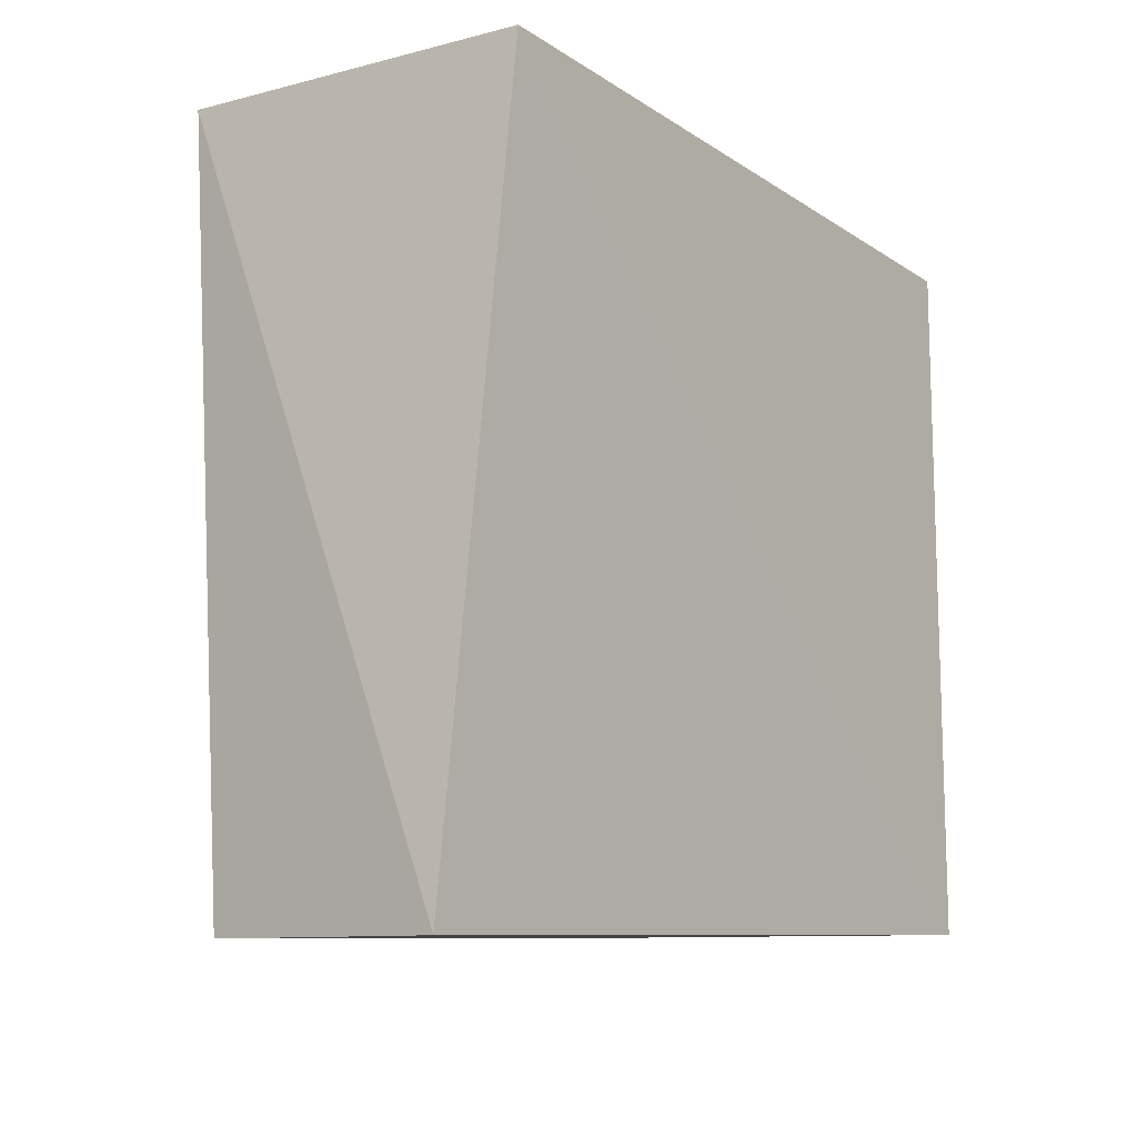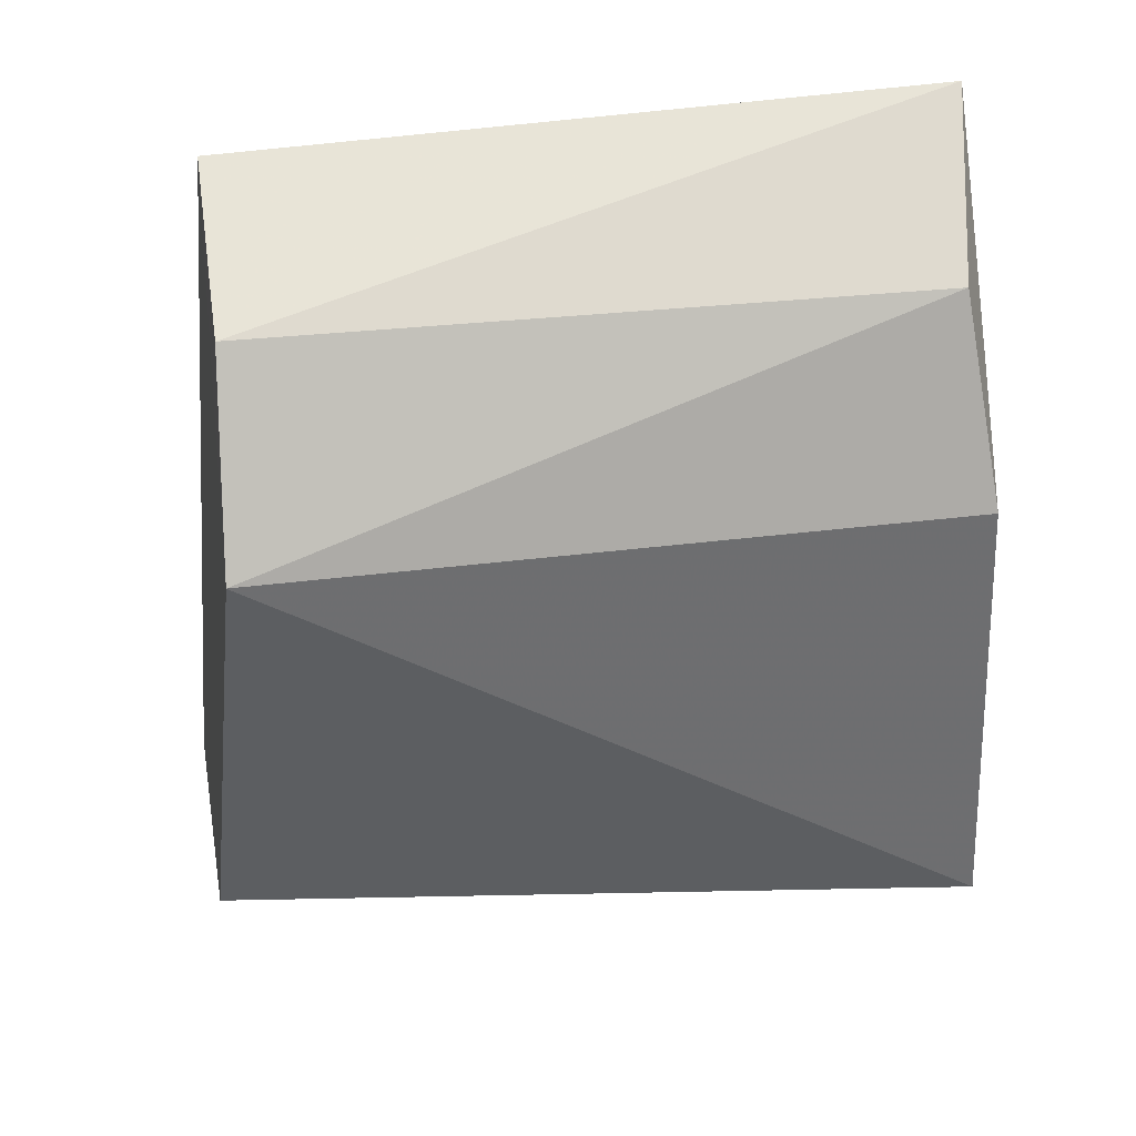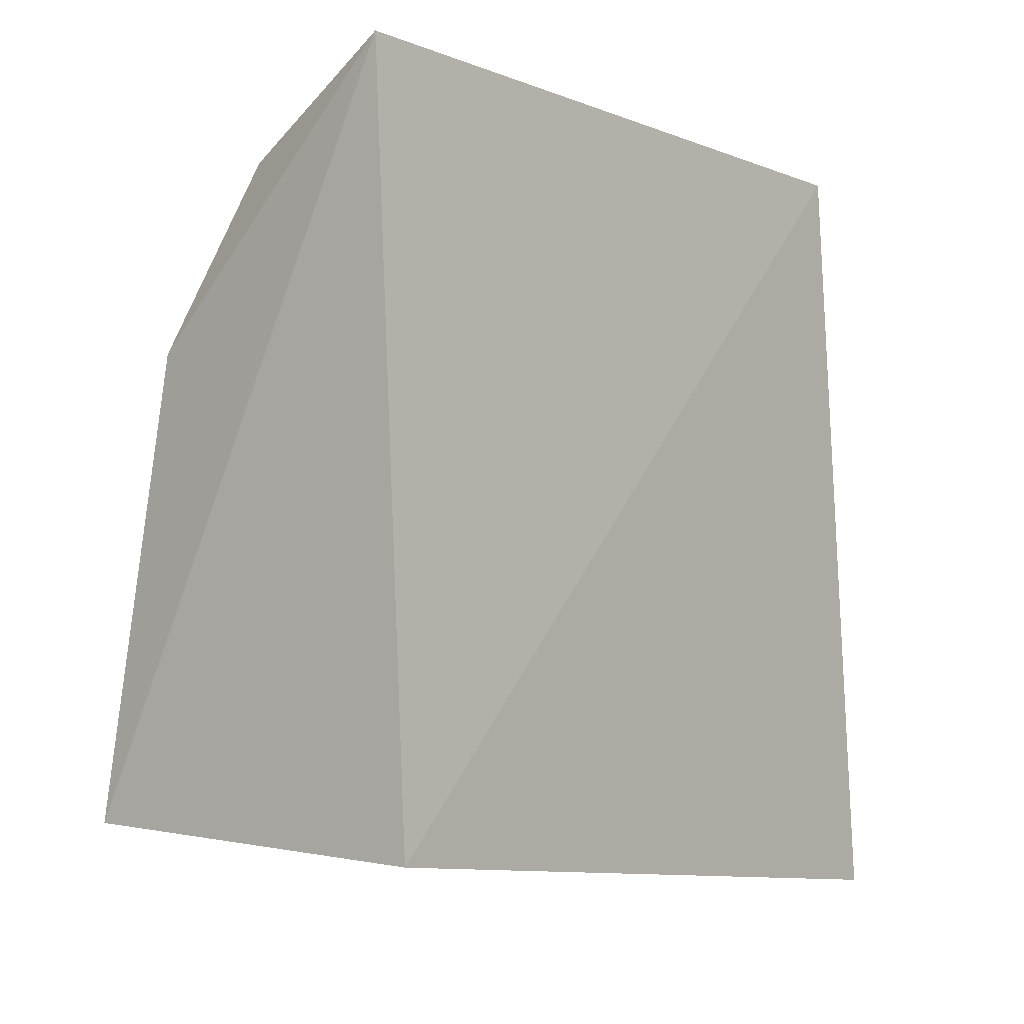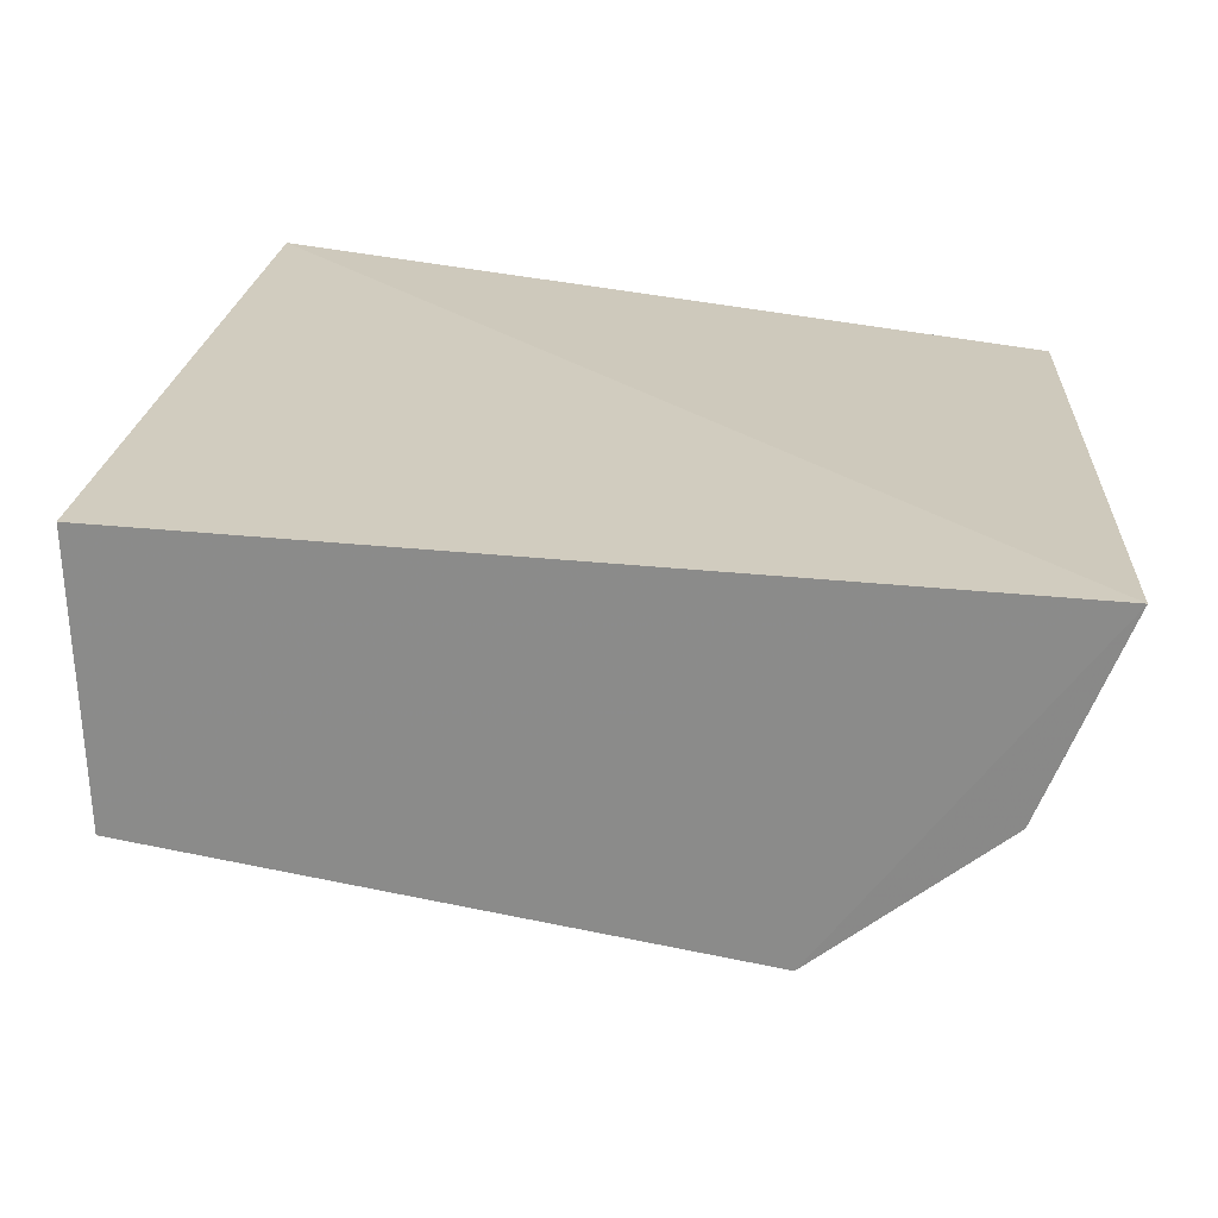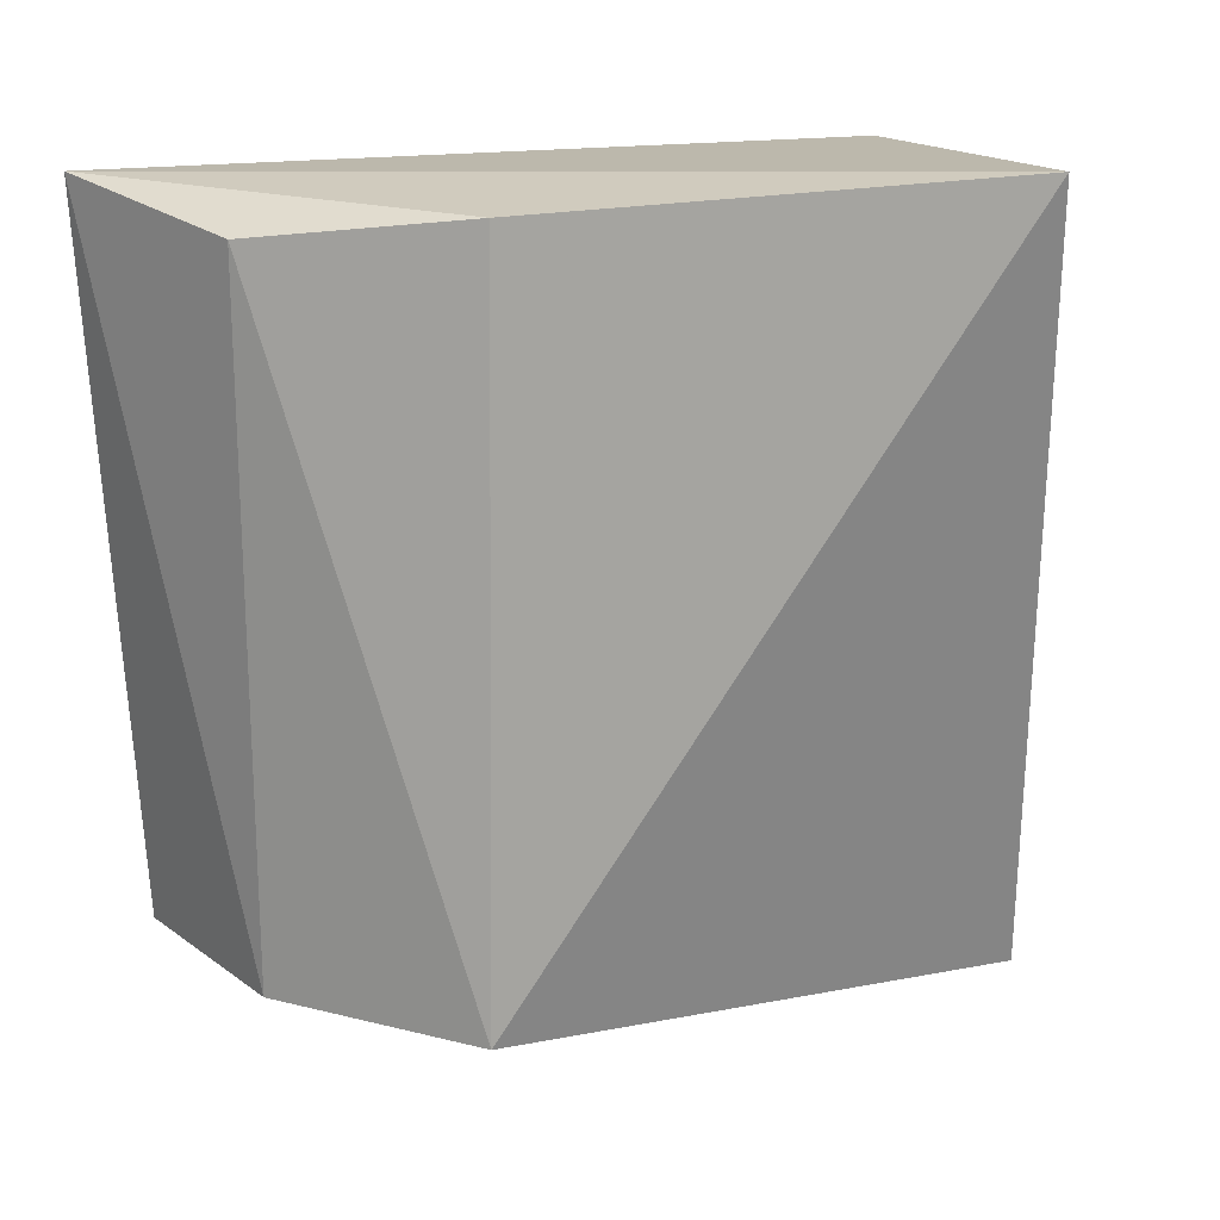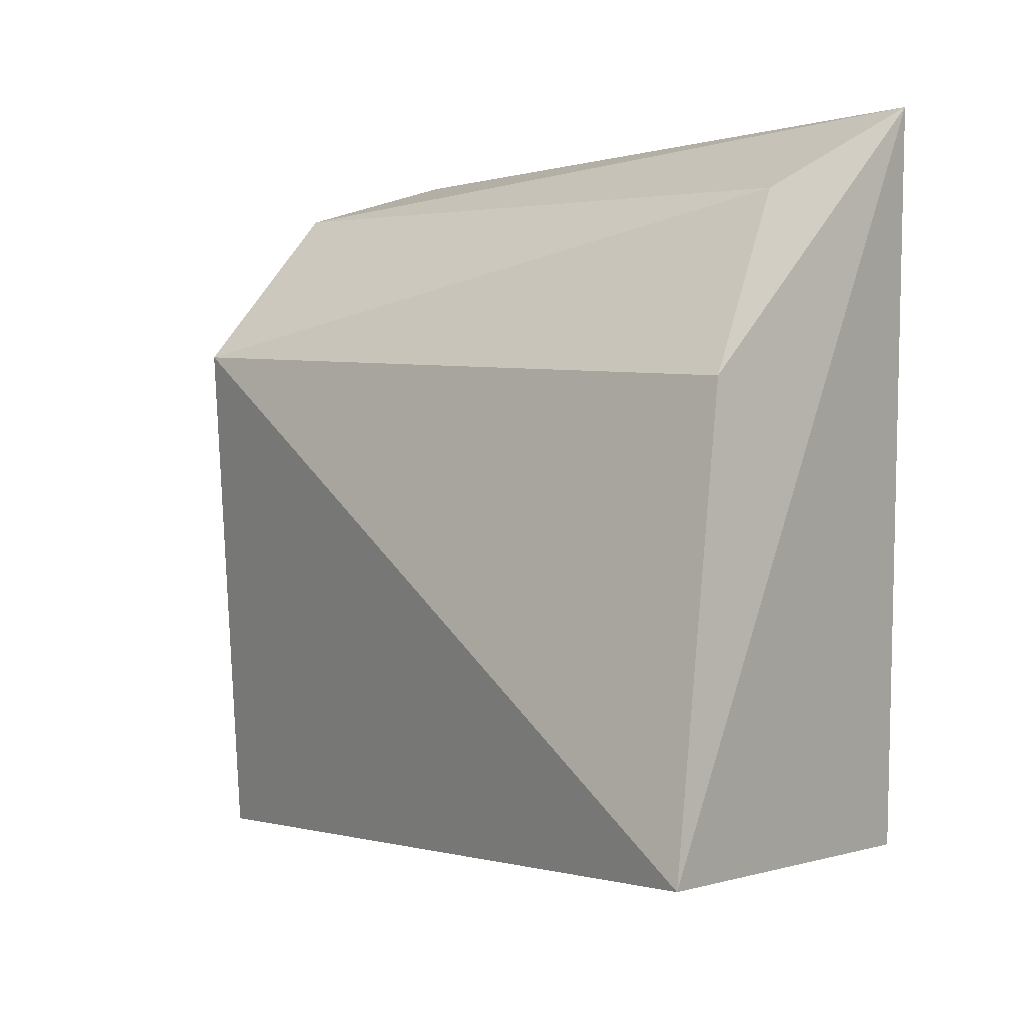
<metadata>
{"format":"obj","ext":"obj","renderer":"f3d","projection":"perspective","resolution":1024,"background":"white","views":[{"elev":-15.4,"azim":35.5,"up":"+Z"},{"elev":45.3,"azim":-96.5,"up":"+Y"},{"elev":-3.1,"azim":41.6,"up":"+Y"},{"elev":-67.6,"azim":82.4,"up":"+Z"},{"elev":20.5,"azim":-111.4,"up":"+Z"},{"elev":3.2,"azim":-45.4,"up":"+Y"}]}
</metadata>
<code>
v 0.01114 0.1189 0.09967
v 0.01234 0.06463 0.09792
v 0.01204 0.1164 0.04931
v -0.01272 0.1012 0.04929
v -0.01512 0.06604 0.1007
v 0.0113 0.0591 0.04358
v -0.00239 0.1126 0.04991
v -0.009854 0.09945 0.09954
v -0.006986 0.06194 0.04497
v -0.002209 0.1124 0.0978
f 1 2 3
f 5 2 1
f 6 3 2
f 6 2 5
f 7 1 3
f 7 3 4
f 8 5 1
f 8 4 5
f 9 6 5
f 9 5 4
f 9 4 3
f 9 3 6
f 10 7 4
f 10 4 8
f 10 8 1
f 10 1 7

</code>
